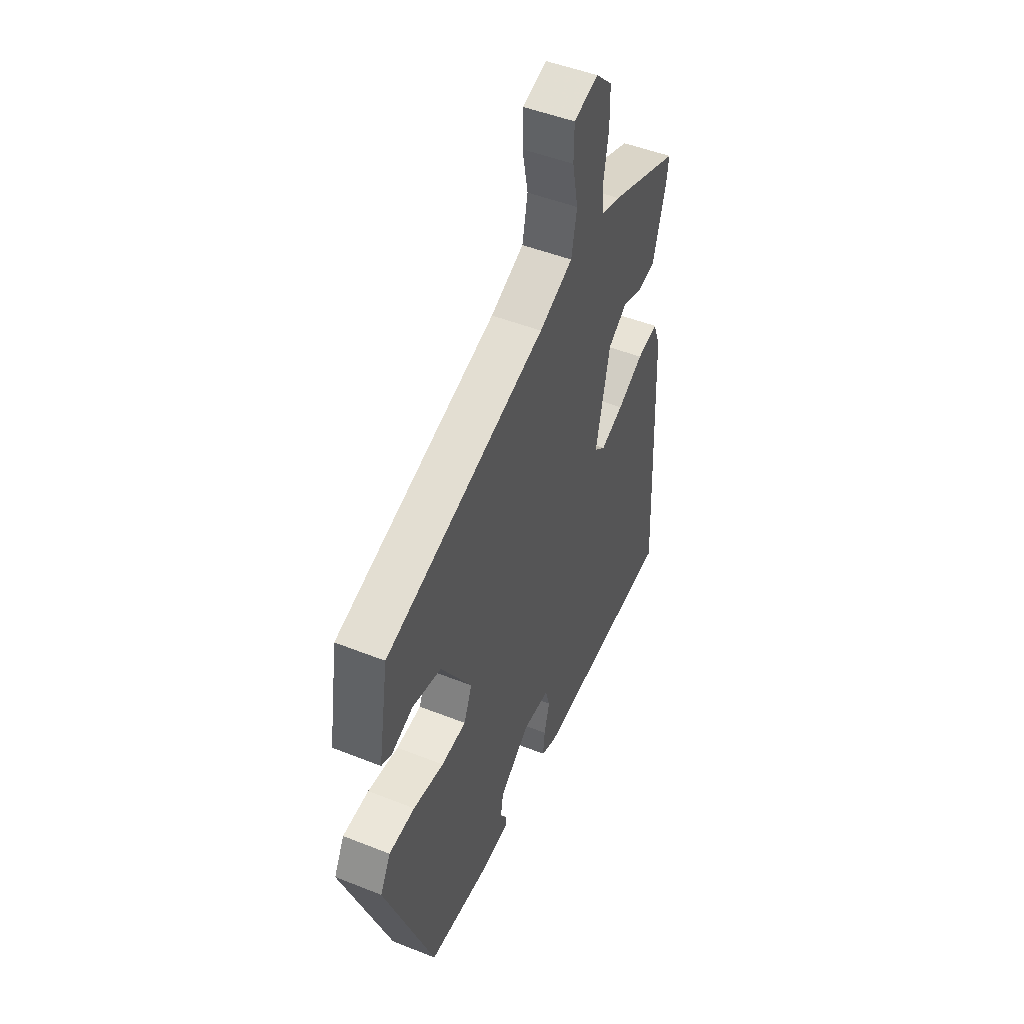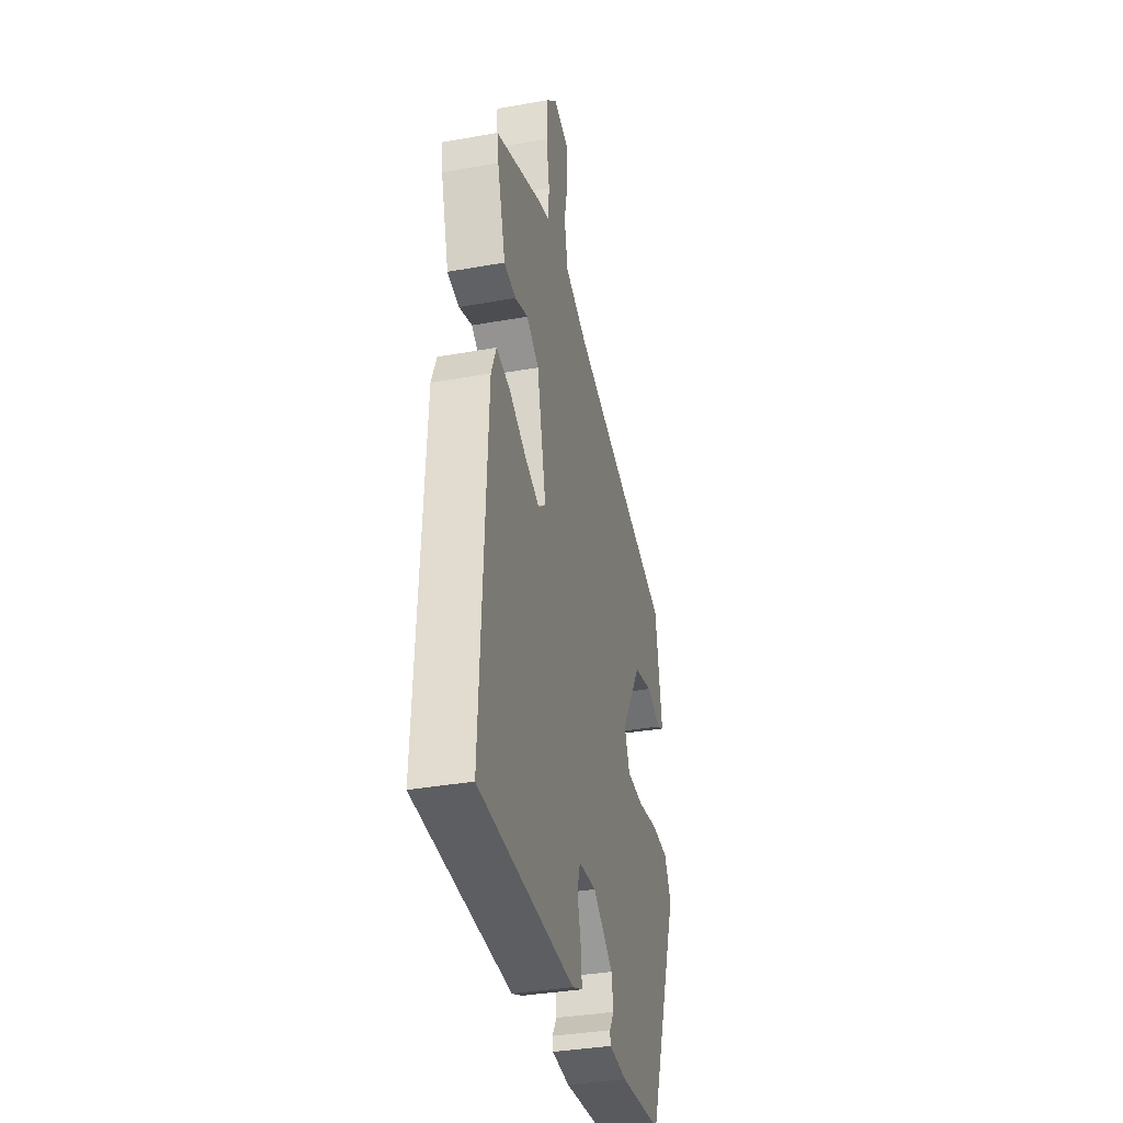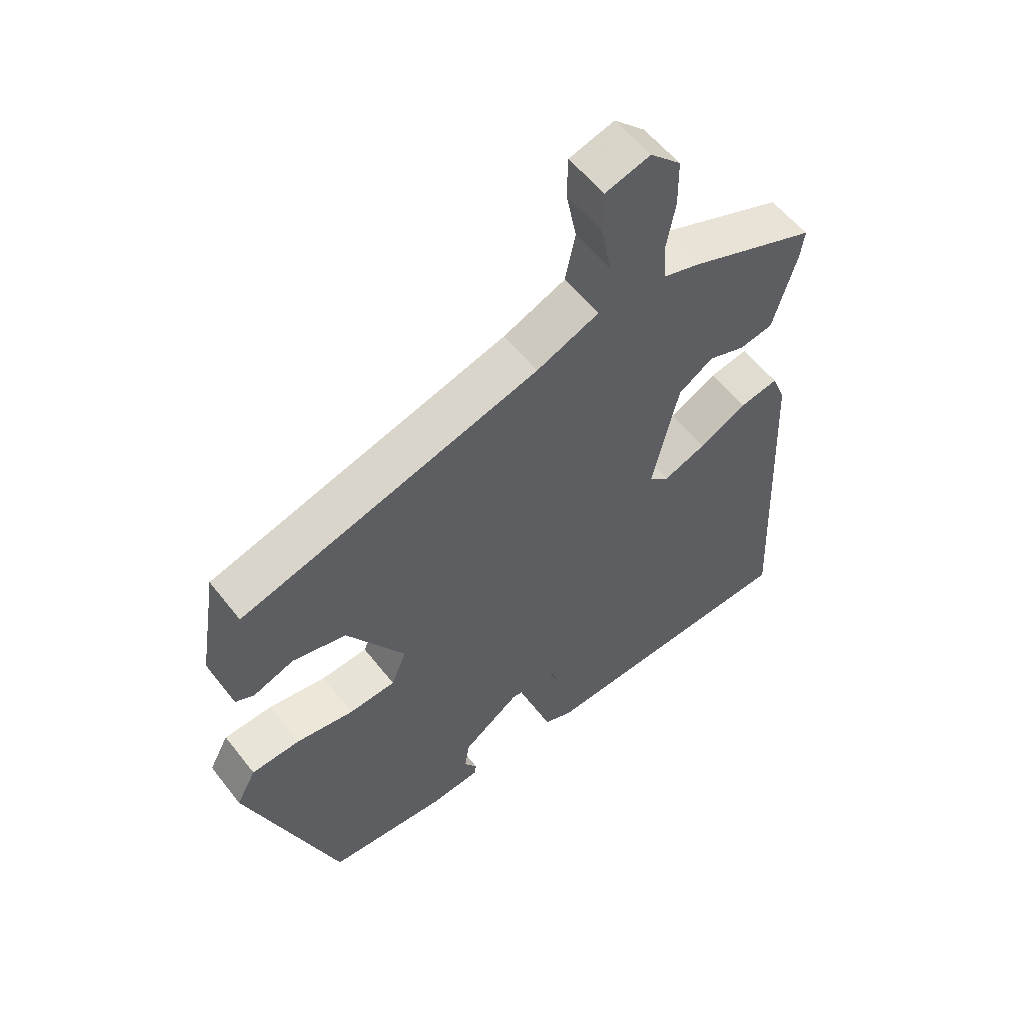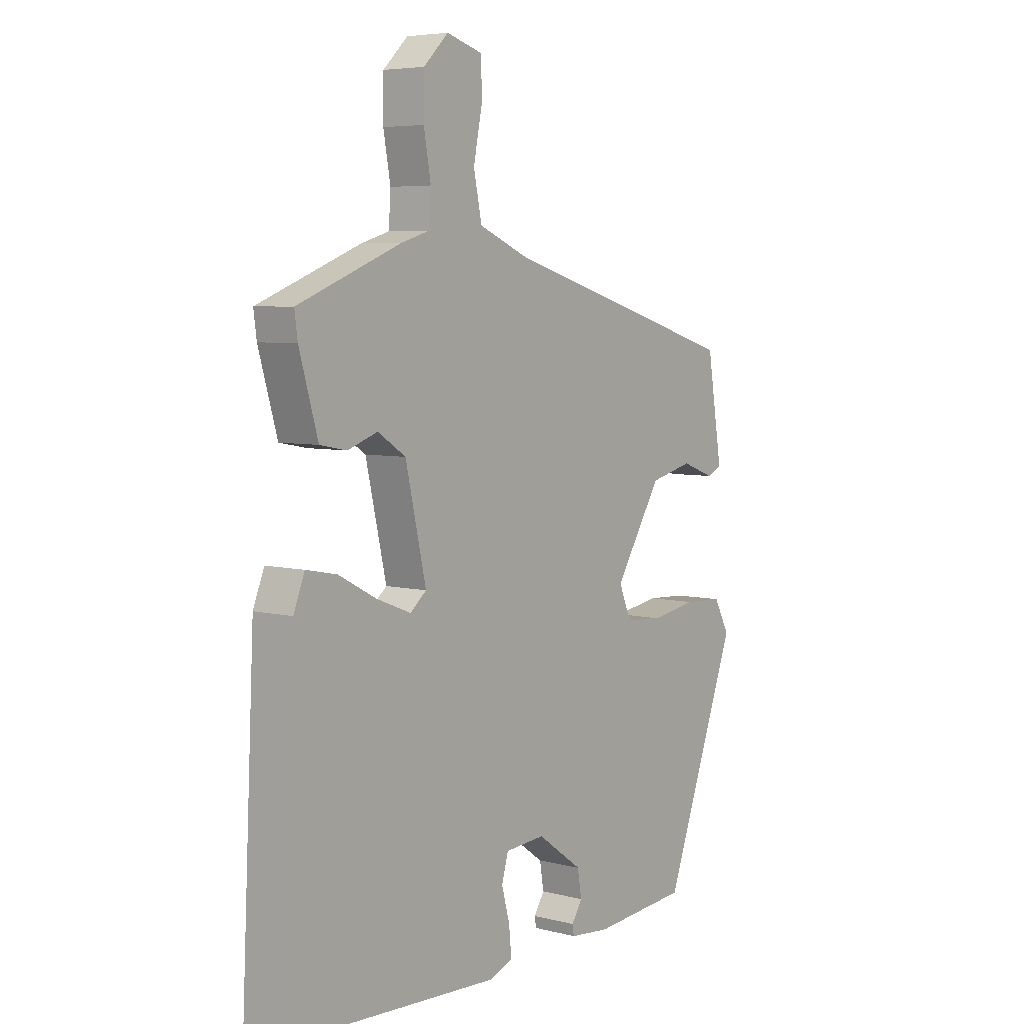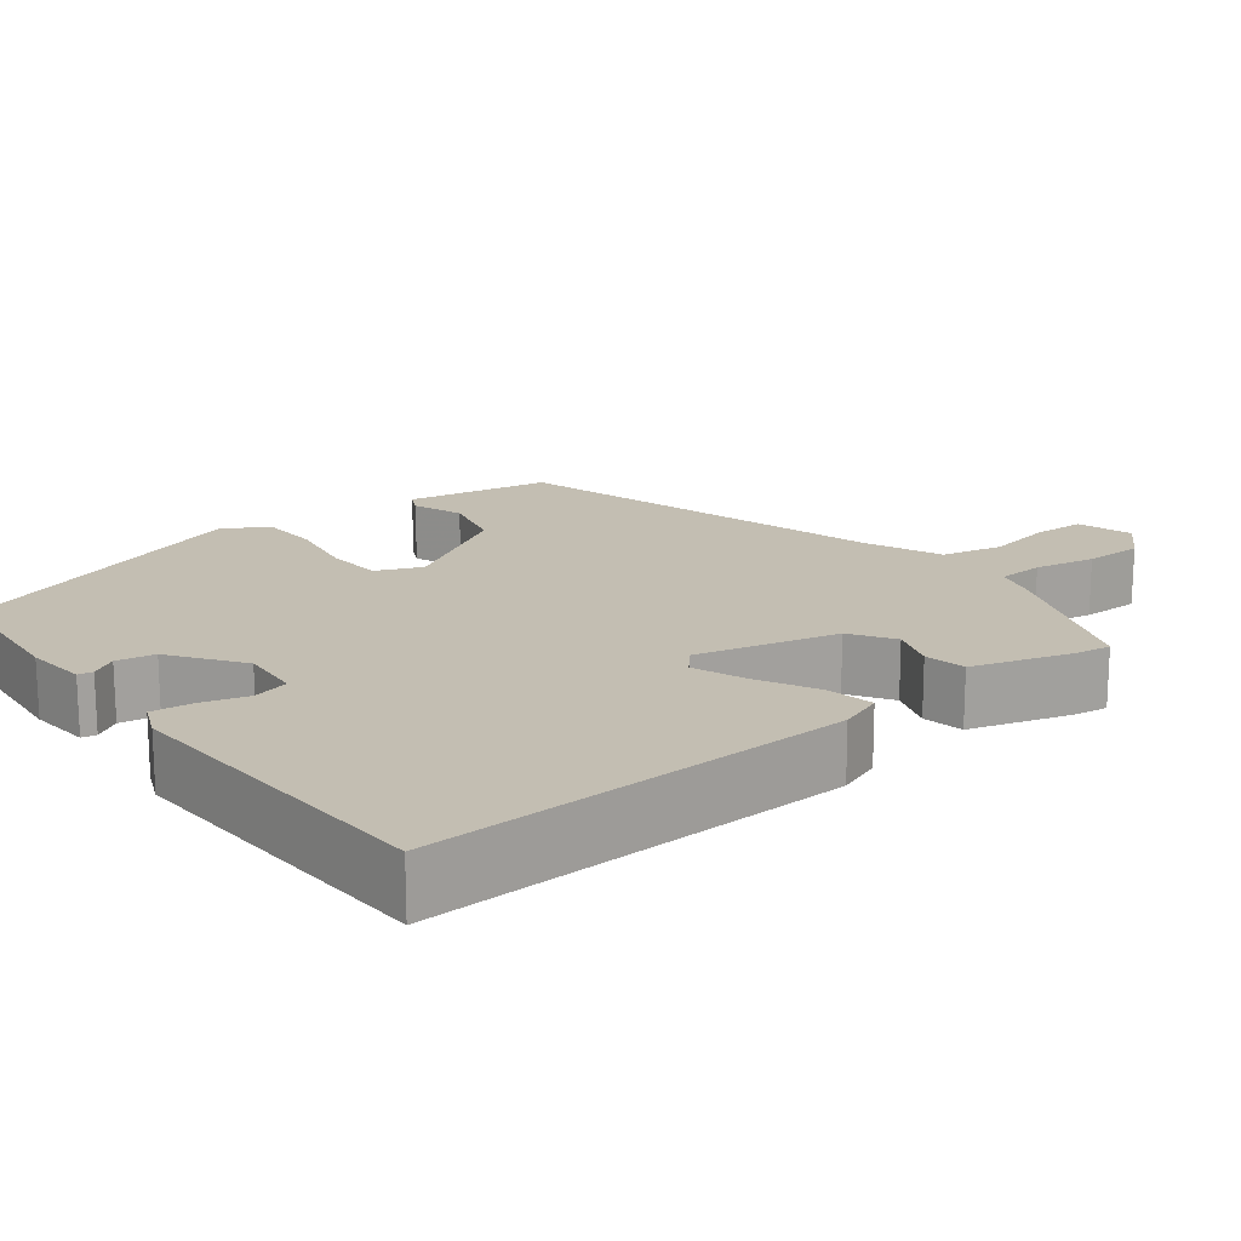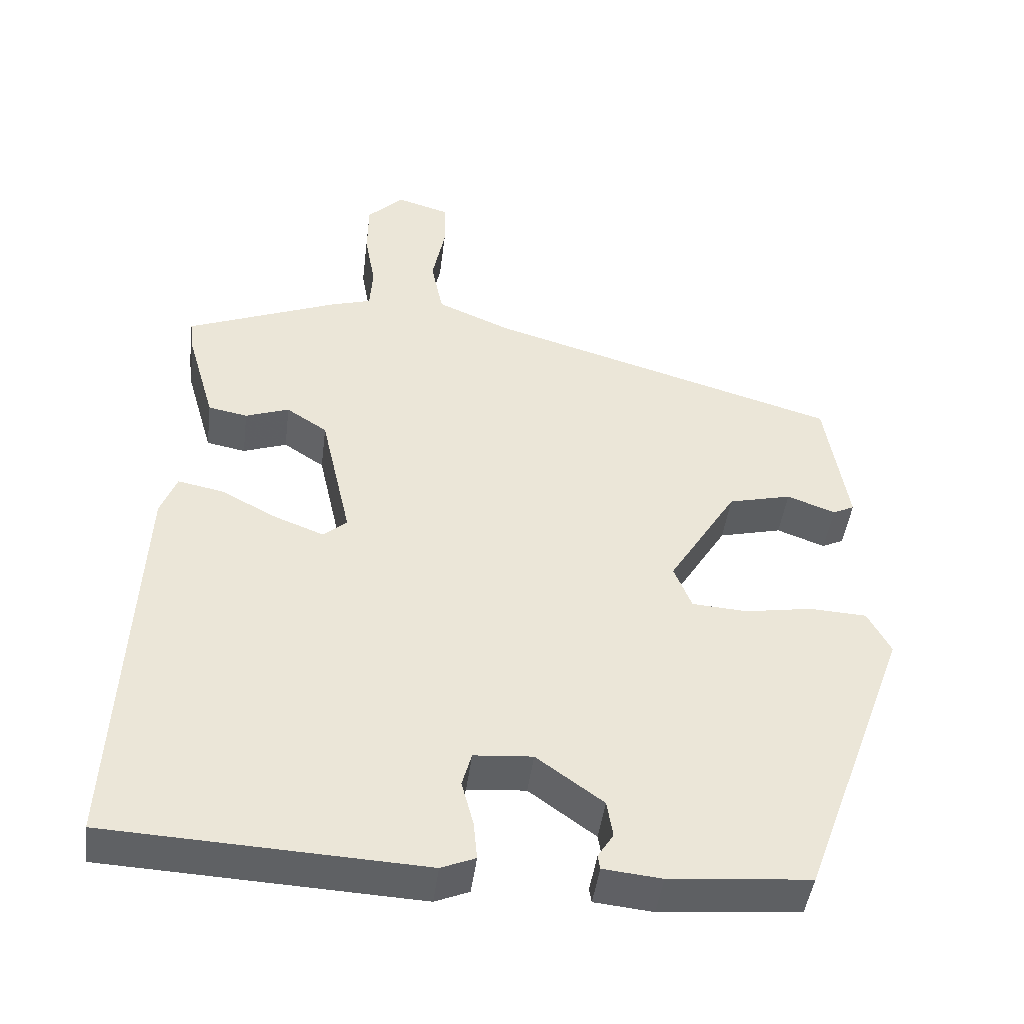
<metadata>
{"format":"obj","ext":"obj","renderer":"f3d","projection":"perspective","resolution":1024,"background":"white","views":[{"elev":48.7,"azim":113.9,"up":"+Z"},{"elev":-35.6,"azim":-76.7,"up":"+Z"},{"elev":56.6,"azim":142.5,"up":"+Z"},{"elev":5.7,"azim":-52.3,"up":"+Z"},{"elev":17.3,"azim":-127.3,"up":"+Y"},{"elev":-45.0,"azim":-7.2,"up":"+Z"}]}
</metadata>
<code>
v -0.53 0.07 -0.478
v -0.504 0.07 0.064
v -0.482 0.07 0.12
v -0.421 0.07 0.108
v -0.345 0.07 0.068
v -0.278 0.07 0.042
v -0.246 0.07 0.069
v -0.287 0.07 0.25
v -0.342 0.07 0.286
v -0.401 0.07 0.265
v -0.454 0.07 0.275
v -0.491 0.07 0.403
v -0.497 0.07 0.448
v -0.293 0.07 0.529
v -0.237 0.07 0.546
v -0.233 0.07 0.605
v -0.247 0.07 0.683
v -0.246 0.07 0.758
v -0.197 0.07 0.806
v -0.126 0.07 0.785
v -0.125 0.07 0.718
v -0.142 0.07 0.633
v -0.126 0.07 0.555
v -0.027 0.07 0.513
v 0.448 0.07 0.374
v 0.456 0.07 0.324
v 0.478 0.07 0.19
v 0.449 0.07 0.176
v 0.384 0.07 0.2
v 0.299 0.07 0.179
v 0.207 0.07 0.031
v 0.231 0.07 -0.028
v 0.305 0.07 -0.033
v 0.396 0.07 -0.018
v 0.473 0.07 -0.022
v 0.504 0.07 -0.08
v 0.359 0.07 -0.474
v 0.17 0.07 -0.49
v 0.091 0.07 -0.482
v 0.088 0.07 -0.463
v 0.109 0.07 -0.43
v 0.101 0.07 -0.381
v 0.011 0.07 -0.316
v -0.068 0.07 -0.322
v -0.081 0.07 -0.368
v -0.065 0.07 -0.428
v -0.06 0.07 -0.48
v -0.106 0.07 -0.499
v -0.53 0 -0.478
v -0.504 0 0.064
v -0.482 0 0.12
v -0.421 0 0.108
v -0.345 0 0.068
v -0.278 0 0.042
v -0.246 0 0.069
v -0.287 0 0.25
v -0.342 0 0.286
v -0.401 0 0.265
v -0.454 0 0.275
v -0.491 0 0.403
v -0.497 0 0.448
v -0.293 0 0.529
v -0.237 0 0.546
v -0.233 0 0.605
v -0.247 0 0.683
v -0.246 0 0.758
v -0.197 0 0.806
v -0.126 0 0.785
v -0.125 0 0.718
v -0.142 0 0.633
v -0.126 0 0.555
v -0.027 0 0.513
v 0.448 0 0.374
v 0.456 0 0.324
v 0.478 0 0.19
v 0.449 0 0.176
v 0.384 0 0.2
v 0.299 0 0.179
v 0.207 0 0.031
v 0.231 0 -0.028
v 0.305 0 -0.033
v 0.396 0 -0.018
v 0.473 0 -0.022
v 0.504 0 -0.08
v 0.359 0 -0.474
v 0.17 0 -0.49
v 0.091 0 -0.482
v 0.088 0 -0.463
v 0.109 0 -0.43
v 0.101 0 -0.381
v 0.011 0 -0.316
v -0.068 0 -0.322
v -0.081 0 -0.368
v -0.065 0 -0.428
v -0.06 0 -0.48
v -0.106 0 -0.499
f 3 4 5
f 2 3 5
f 1 2 5
f 48 1 5
f 47 48 5
f 46 47 5
f 45 46 5
f 44 45 5 6
f 43 44 6 7
f 42 43 7 8
f 39 40 41
f 38 39 41
f 37 38 41
f 36 37 41
f 35 36 41
f 34 35 41
f 33 34 41 42
f 32 33 42
f 31 32 42 8
f 26 27 28 29
f 26 29 30
f 25 26 30
f 24 25 30
f 31 8 9
f 30 31 9
f 24 30 9
f 23 24 9
f 20 21 22
f 19 20 22
f 18 19 22
f 17 18 22
f 16 17 22
f 15 16 22 23
f 14 15 23
f 13 14 23
f 12 13 23
f 11 12 23
f 10 11 23
f 9 10 23
f 53 52 51
f 53 51 50
f 53 50 49
f 53 49 96
f 53 96 95
f 53 95 94
f 53 94 93
f 54 53 93 92
f 55 54 92 91
f 56 55 91 90
f 89 88 87
f 89 87 86
f 89 86 85
f 89 85 84
f 89 84 83
f 89 83 82
f 90 89 82 81
f 90 81 80
f 56 90 80 79
f 77 76 75 74
f 78 77 74
f 78 74 73
f 78 73 72
f 57 56 79
f 57 79 78
f 57 78 72
f 57 72 71
f 70 69 68
f 70 68 67
f 70 67 66
f 70 66 65
f 70 65 64
f 71 70 64 63
f 71 63 62
f 71 62 61
f 71 61 60
f 71 60 59
f 71 59 58
f 71 58 57
f 1 49 50 2
f 2 50 51 3
f 3 51 52 4
f 4 52 53 5
f 5 53 54 6
f 6 54 55 7
f 7 55 56 8
f 8 56 57 9
f 9 57 58 10
f 10 58 59 11
f 11 59 60 12
f 12 60 61 13
f 13 61 62 14
f 14 62 63 15
f 15 63 64 16
f 16 64 65 17
f 17 65 66 18
f 18 66 67 19
f 19 67 68 20
f 20 68 69 21
f 21 69 70 22
f 22 70 71 23
f 23 71 72 24
f 24 72 73 25
f 25 73 74 26
f 26 74 75 27
f 27 75 76 28
f 28 76 77 29
f 29 77 78 30
f 30 78 79 31
f 31 79 80 32
f 32 80 81 33
f 33 81 82 34
f 34 82 83 35
f 35 83 84 36
f 36 84 85 37
f 37 85 86 38
f 38 86 87 39
f 39 87 88 40
f 40 88 89 41
f 41 89 90 42
f 42 90 91 43
f 43 91 92 44
f 44 92 93 45
f 45 93 94 46
f 46 94 95 47
f 47 95 96 48
f 48 96 49 1

</code>
